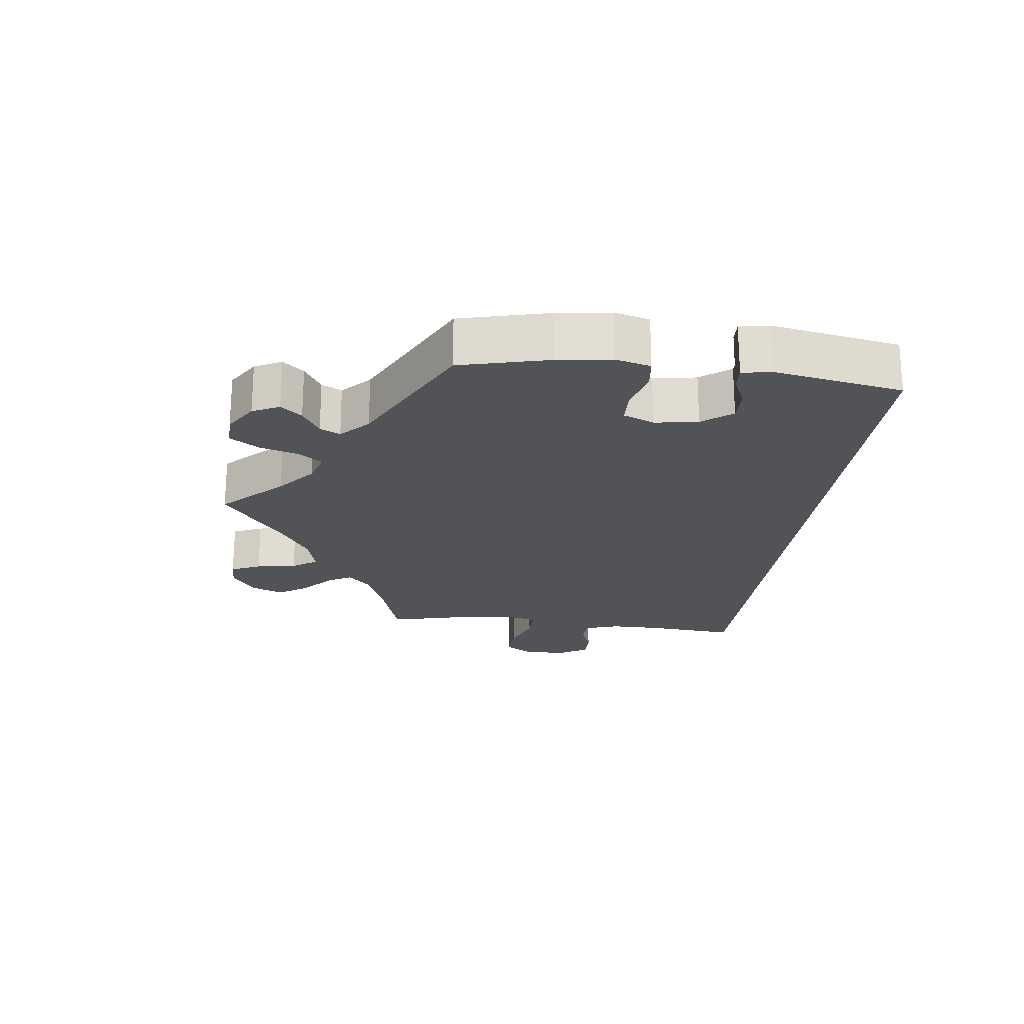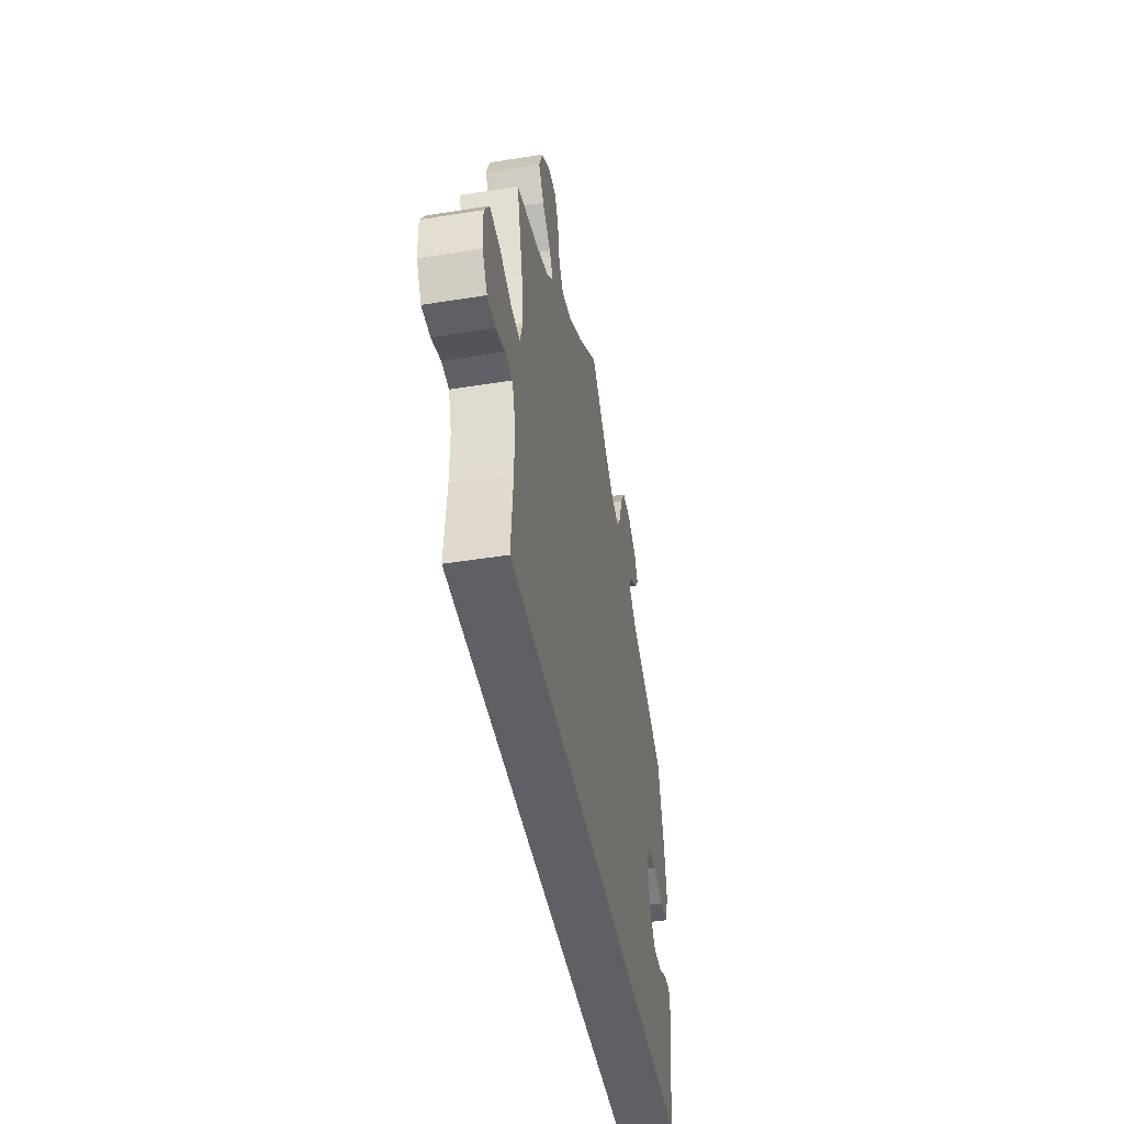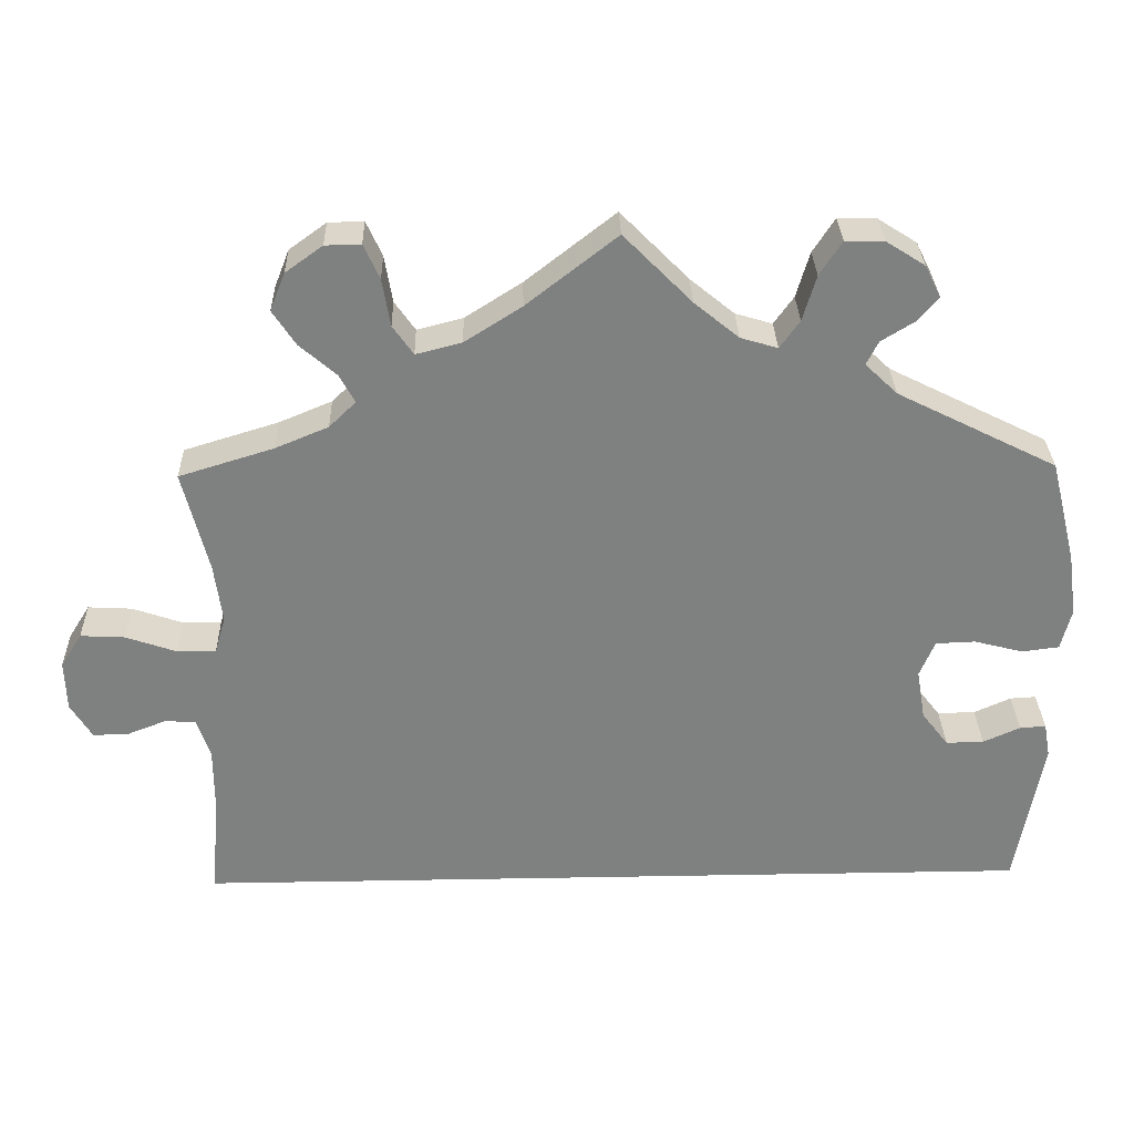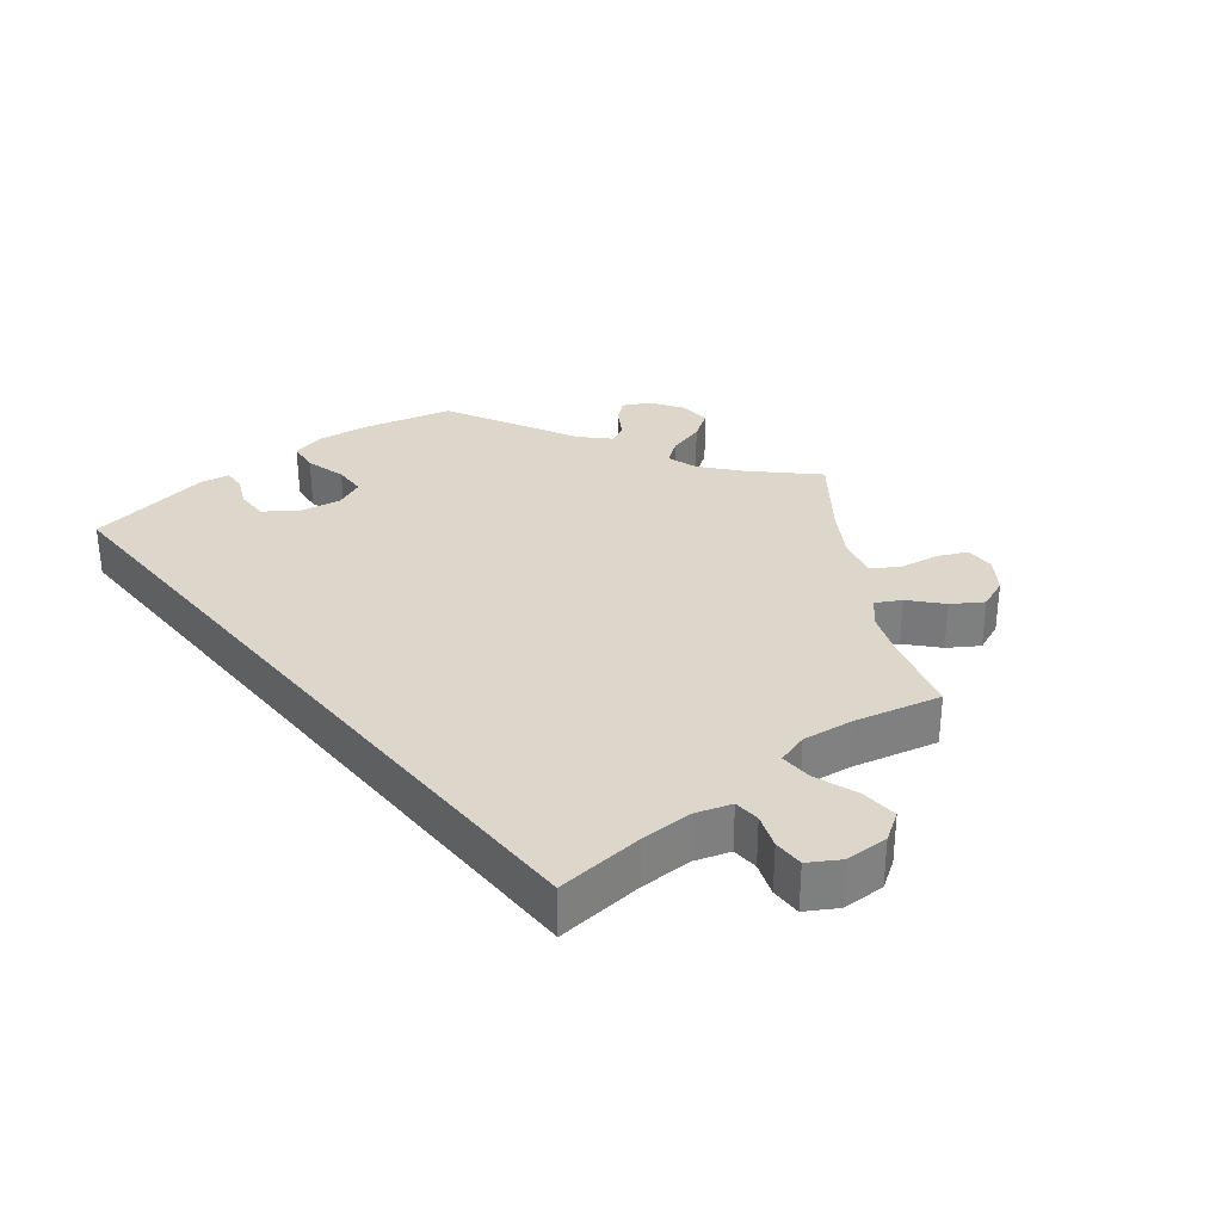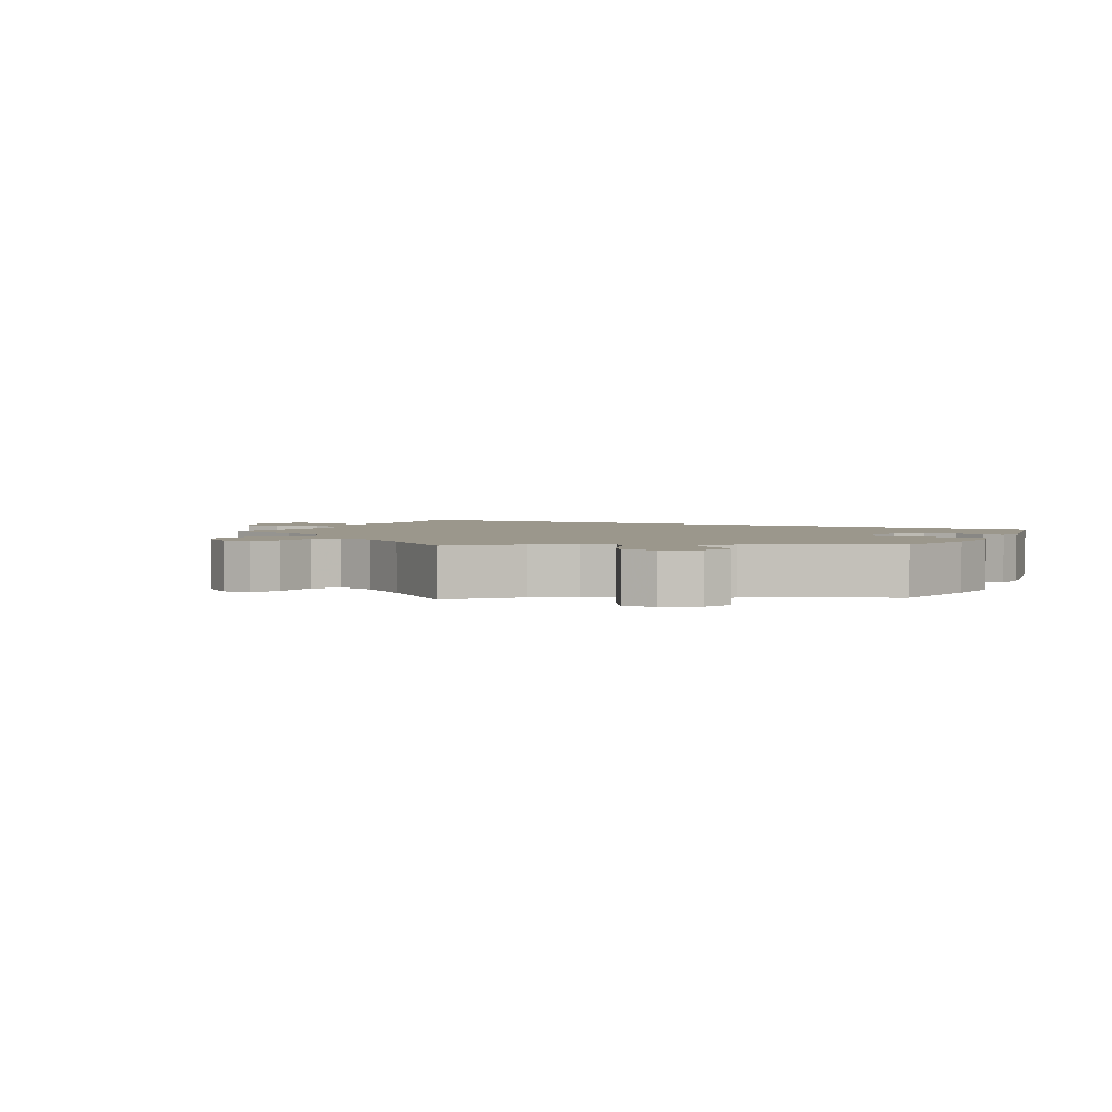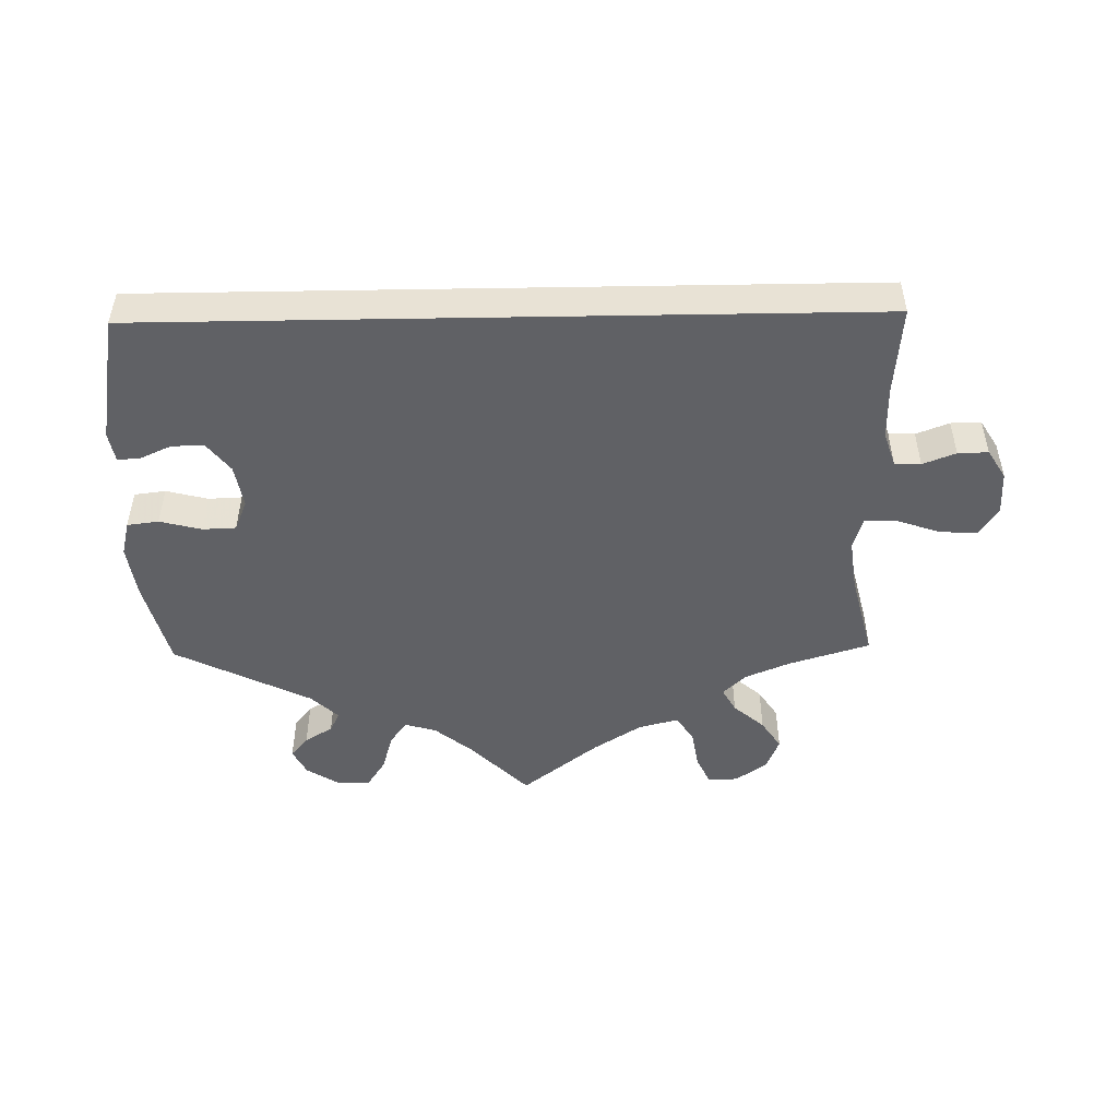
<metadata>
{"format":"obj","ext":"obj","renderer":"f3d","projection":"perspective","resolution":1024,"background":"white","views":[{"elev":-21.8,"azim":82.8,"up":"+Y"},{"elev":-45.1,"azim":-79.5,"up":"+Z"},{"elev":30.2,"azim":-1.5,"up":"+Z"},{"elev":30.8,"azim":-129.2,"up":"+Y"},{"elev":2.8,"azim":26.9,"up":"+Y"},{"elev":-48.6,"azim":-179.0,"up":"+Y"}]}
</metadata>
<code>
v 0.571 0.07 -0.119
v -0.3 0.07 0.611
v -0.705 0.07 0.041
v -0.114 0.07 0.531
v -0.509 0.07 0.058
v 0.351 0.07 0.506
v 0.568 0.07 0.047
v 0.294 0.07 0.45
v -0.526 0.07 -0.179
v 0.521 0.07 0.041
v -0.526 0.07 -0.1
v -0.631 0.07 -0.066
v -0.622 0.07 0.081
v 0.309 0.07 0.48
v 0.409 0.07 0.055
v 0.335 0.07 0.411
v 0.377 0.07 0.537
v 0.357 0.07 0.577
v 0.308 0.07 0.608
v -0.678 0.07 0.084
v 0.142 0.07 0.487
v -0.411 0.07 0.528
v -0.676 0.07 -0.067
v -0.244 0.07 0.47
v 0.401 0.07 -0.055
v 0.537 0.07 -0.31
v 0.53 0.07 -0.077
v 0.537 0.07 0.31
v -0.336 0.07 0.444
v -0.316 0.07 0.408
v -0.382 0.07 0.484
v -0.392 0.07 0.576
v 0.563 0.07 -0.075
v -0.186 0.07 0.485
v -0.543 0.07 -0.049
v 0.231 0.07 0.566
v -0.582 0.07 -0.047
v -0.27 0.07 0.507
v 0.57 0.07 0.179
v -0.558 0.07 0.059
v 0.459 0.07 0.057
v 0.483 0.07 -0.098
v 0.086 0.07 0.533
v 0.581 0.07 0.099
v -0.537 0.07 -0.31
v 0.214 0.07 0.508
v -0.28 0.07 0.567
v -0.417 0.07 0.347
v -0.345 0.07 0.61
v -0.505 0.07 0.182
v -0.537 0.07 0.31
v -0.703 0.07 -0.023
v 0.259 0.07 0.609
v 0 0.07 0.62
v -0.495 0.07 0.106
v 0.435 0.07 -0.099
v -0.35 0.07 0.375
v 0.189 0.07 0.473
v 0.39 0.07 0.009
v 0.571 -0 -0.119
v -0.3 -0 0.611
v -0.705 -0 0.041
v -0.114 -0 0.531
v -0.509 -0 0.058
v 0.351 -0 0.506
v 0.568 -0 0.047
v 0.294 -0 0.45
v -0.526 -0 -0.179
v 0.521 -0 0.041
v -0.526 -0 -0.1
v -0.631 -0 -0.066
v -0.622 -0 0.081
v 0.309 -0 0.48
v 0.409 -0 0.055
v 0.335 -0 0.411
v 0.377 -0 0.537
v 0.357 -0 0.577
v 0.308 -0 0.608
v -0.678 -0 0.084
v 0.142 -0 0.487
v -0.411 -0 0.528
v -0.676 -0 -0.067
v -0.244 -0 0.47
v 0.401 -0 -0.055
v 0.537 -0 -0.31
v 0.53 -0 -0.077
v 0.537 -0 0.31
v -0.336 -0 0.444
v -0.316 -0 0.408
v -0.382 -0 0.484
v -0.392 -0 0.576
v 0.563 -0 -0.075
v -0.186 -0 0.485
v -0.543 -0 -0.049
v 0.231 -0 0.566
v -0.582 -0 -0.047
v -0.27 -0 0.507
v 0.57 -0 0.179
v -0.558 -0 0.059
v 0.459 -0 0.057
v 0.483 -0 -0.098
v 0.086 -0 0.533
v 0.581 -0 0.099
v -0.537 -0 -0.31
v 0.214 -0 0.508
v -0.28 -0 0.567
v -0.417 -0 0.347
v -0.345 -0 0.61
v -0.505 -0 0.182
v -0.537 -0 0.31
v -0.703 -0 -0.023
v 0.259 -0 0.609
v 0 -0 0.62
v -0.495 -0 0.106
v 0.435 -0 -0.099
v -0.35 -0 0.375
v 0.189 -0 0.473
v 0.39 -0 0.009
f 26 45 9
f 1 26 9 11
f 42 27 33 1
f 56 42 1
f 56 1 11 35
f 25 56 35 37
f 59 25 37
f 15 59 37
f 44 7 10 41
f 44 41 15
f 16 28 39 44
f 8 16 44 15
f 18 17 6 14
f 18 14 8
f 19 18 8
f 46 36 53 19
f 58 46 19 8
f 4 54 43
f 34 4 43 21
f 24 34 21 58
f 49 2 47 38
f 49 38 24
f 32 49 24
f 29 31 22 32
f 30 29 32 24
f 57 30 24 58
f 50 51 48
f 55 50 48 57
f 5 55 57 58
f 3 20 13 40
f 3 40 5
f 52 3 5
f 37 12 23 52
f 37 52 5
f 58 8 15
f 37 5 58 15
f 68 104 85
f 70 68 85 60
f 60 92 86 101
f 60 101 115
f 94 70 60 115
f 96 94 115 84
f 96 84 118
f 96 118 74
f 100 69 66 103
f 74 100 103
f 103 98 87 75
f 74 103 75 67
f 73 65 76 77
f 67 73 77
f 67 77 78
f 78 112 95 105
f 67 78 105 117
f 102 113 63
f 80 102 63 93
f 117 80 93 83
f 97 106 61 108
f 83 97 108
f 83 108 91
f 91 81 90 88
f 83 91 88 89
f 117 83 89 116
f 107 110 109
f 116 107 109 114
f 117 116 114 64
f 99 72 79 62
f 64 99 62
f 64 62 111
f 111 82 71 96
f 64 111 96
f 74 67 117
f 74 117 64 96
f 9 68 70 11
f 11 70 94 35
f 35 94 96 37
f 37 96 71 12
f 12 71 82 23
f 23 82 111 52
f 52 111 62 3
f 3 62 79 20
f 20 79 72 13
f 13 72 99 40
f 40 99 64 5
f 5 64 114 55
f 55 114 109 50
f 50 109 110 51
f 51 110 107 48
f 48 107 116 57
f 57 116 89 30
f 30 89 88 29
f 29 88 90 31
f 31 90 81 22
f 22 81 91 32
f 32 91 108 49
f 49 108 61 2
f 2 61 106 47
f 47 106 97 38
f 38 97 83 24
f 24 83 93 34
f 34 93 63 4
f 4 63 113 54
f 54 113 102 43
f 43 102 80 21
f 21 80 117 58
f 58 117 105 46
f 46 105 95 36
f 36 95 112 53
f 53 112 78 19
f 19 78 77 18
f 18 77 76 17
f 17 76 65 6
f 6 65 73 14
f 14 73 67 8
f 8 67 75 16
f 16 75 87 28
f 28 87 98 39
f 39 98 103 44
f 44 103 66 7
f 7 66 69 10
f 10 69 100 41
f 41 100 74 15
f 15 74 118 59
f 59 118 84 25
f 25 84 115 56
f 56 115 101 42
f 42 101 86 27
f 27 86 92 33
f 33 92 60 1
f 1 60 85 26
f 26 85 104 45
f 45 104 68 9

</code>
